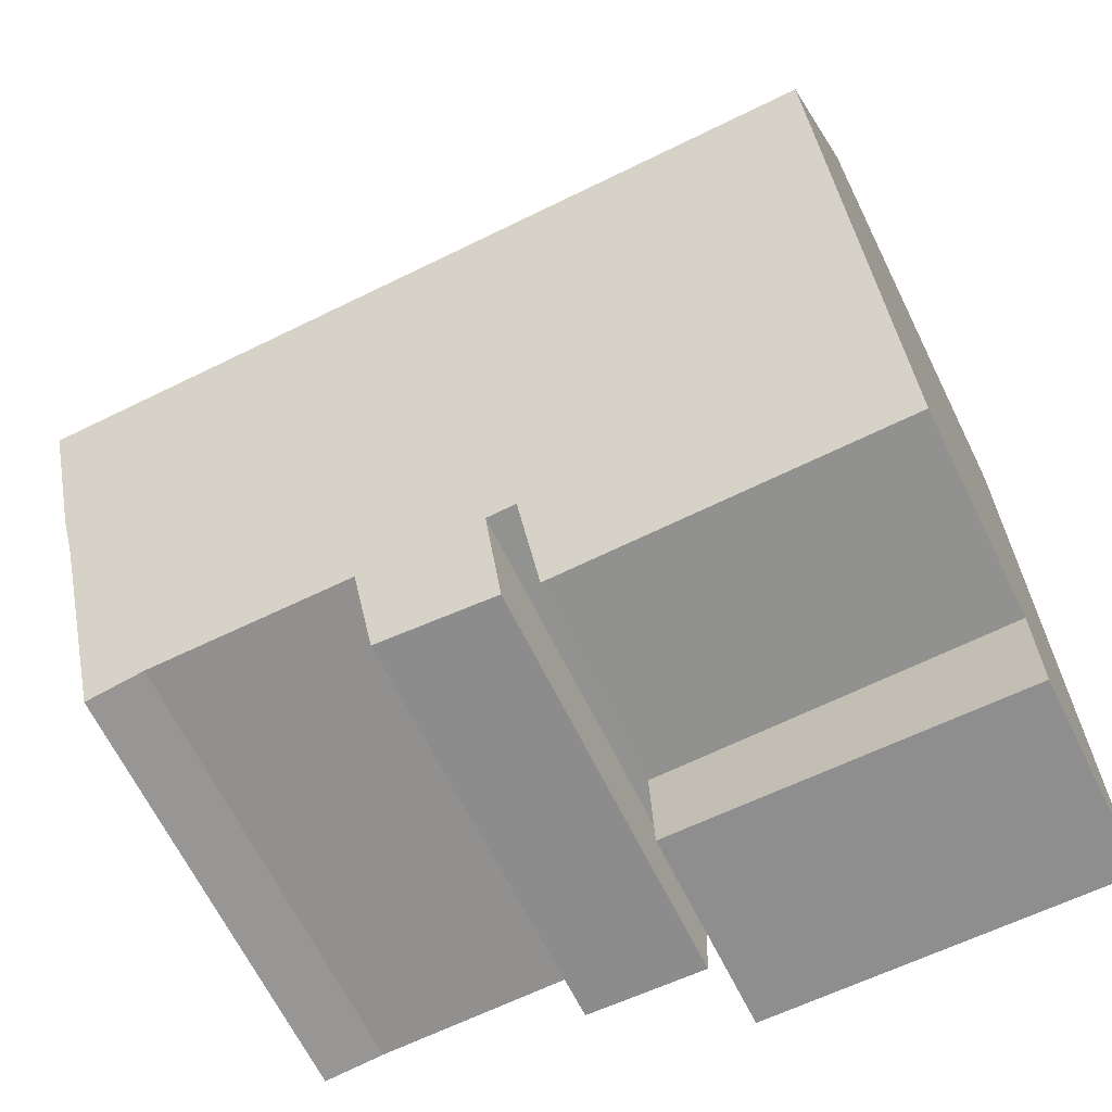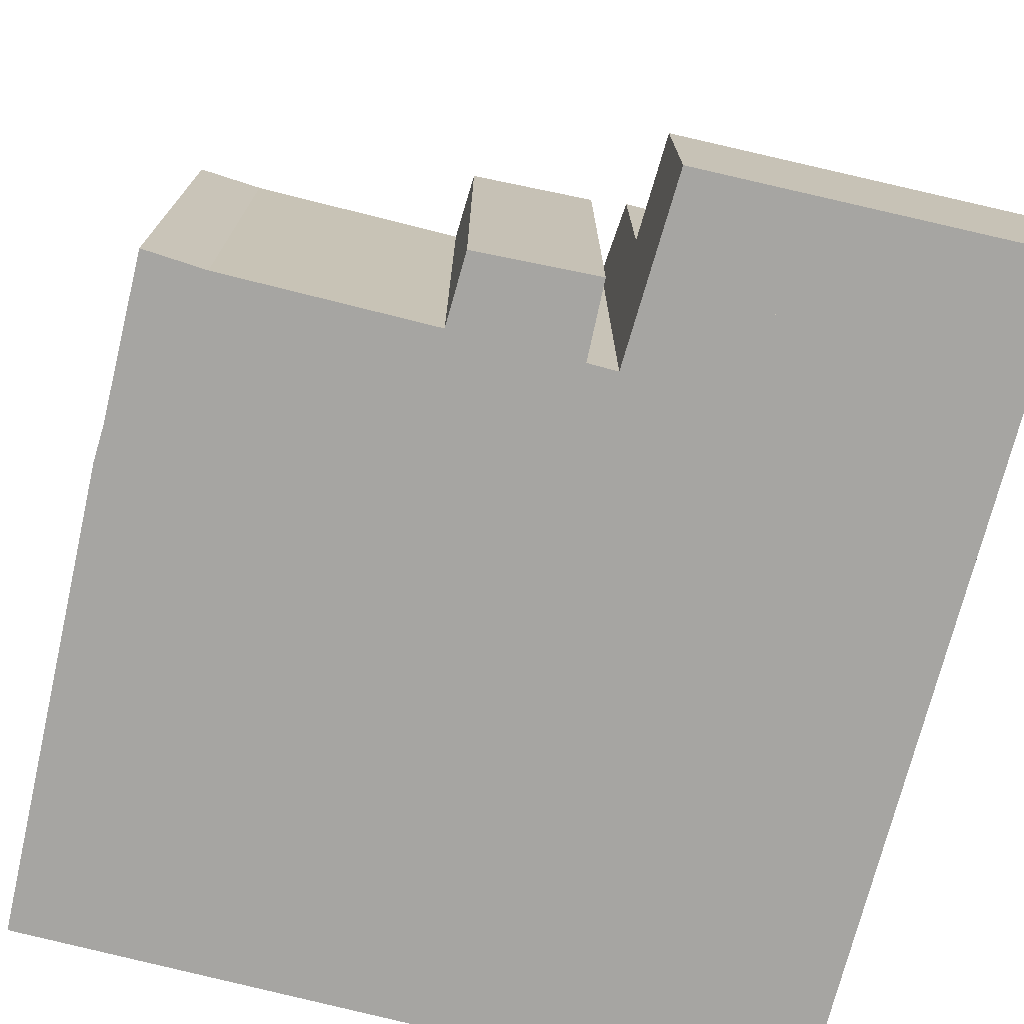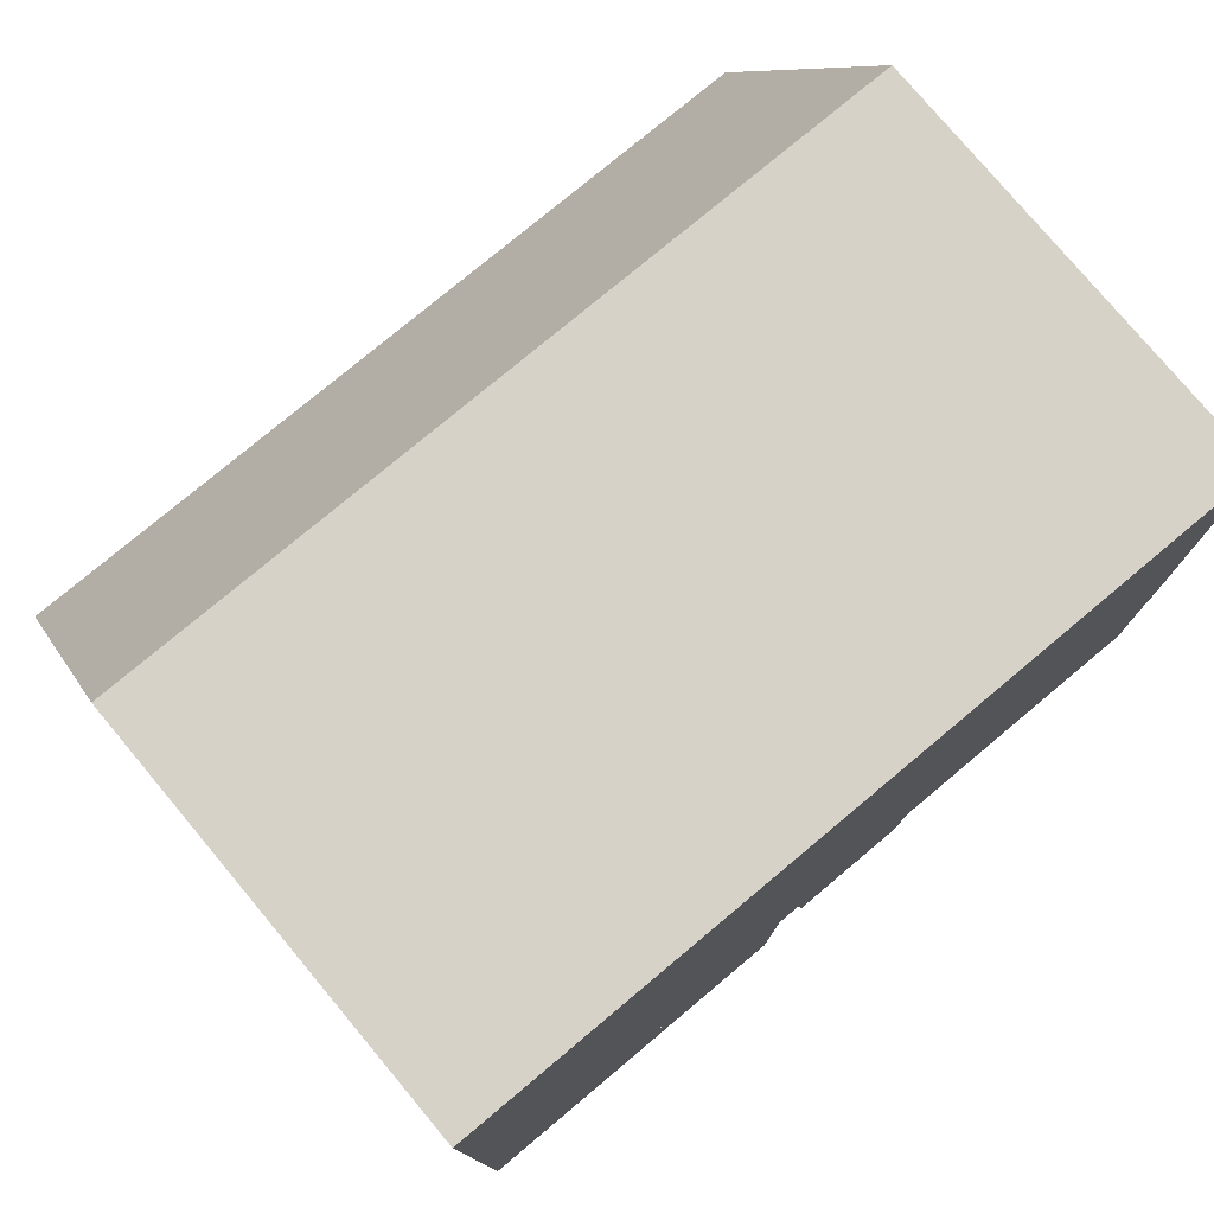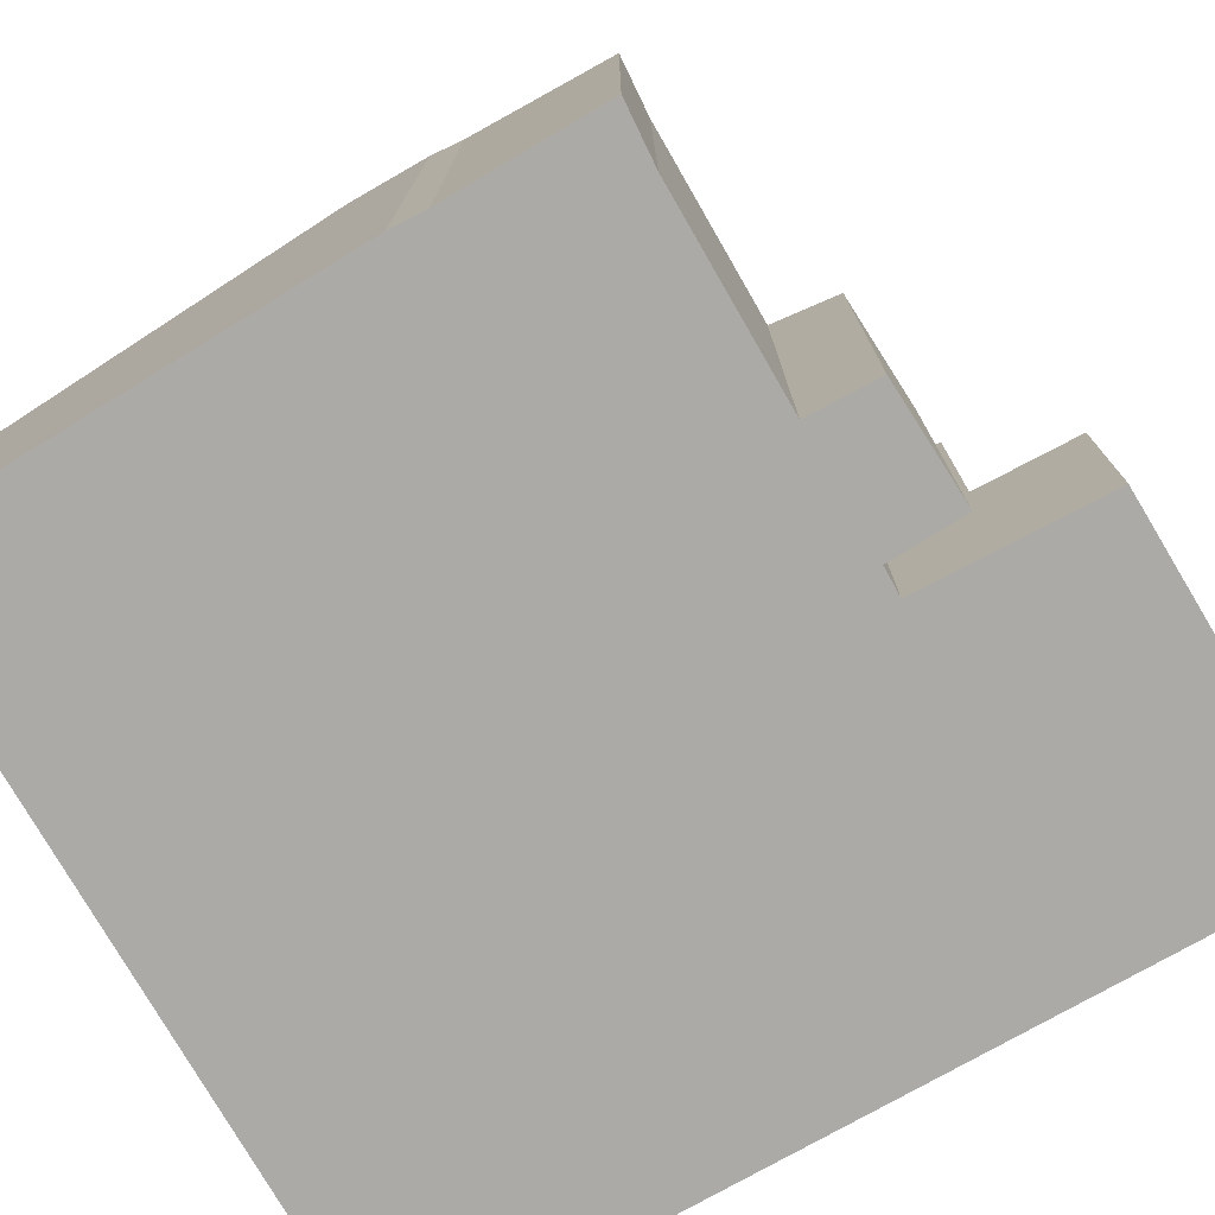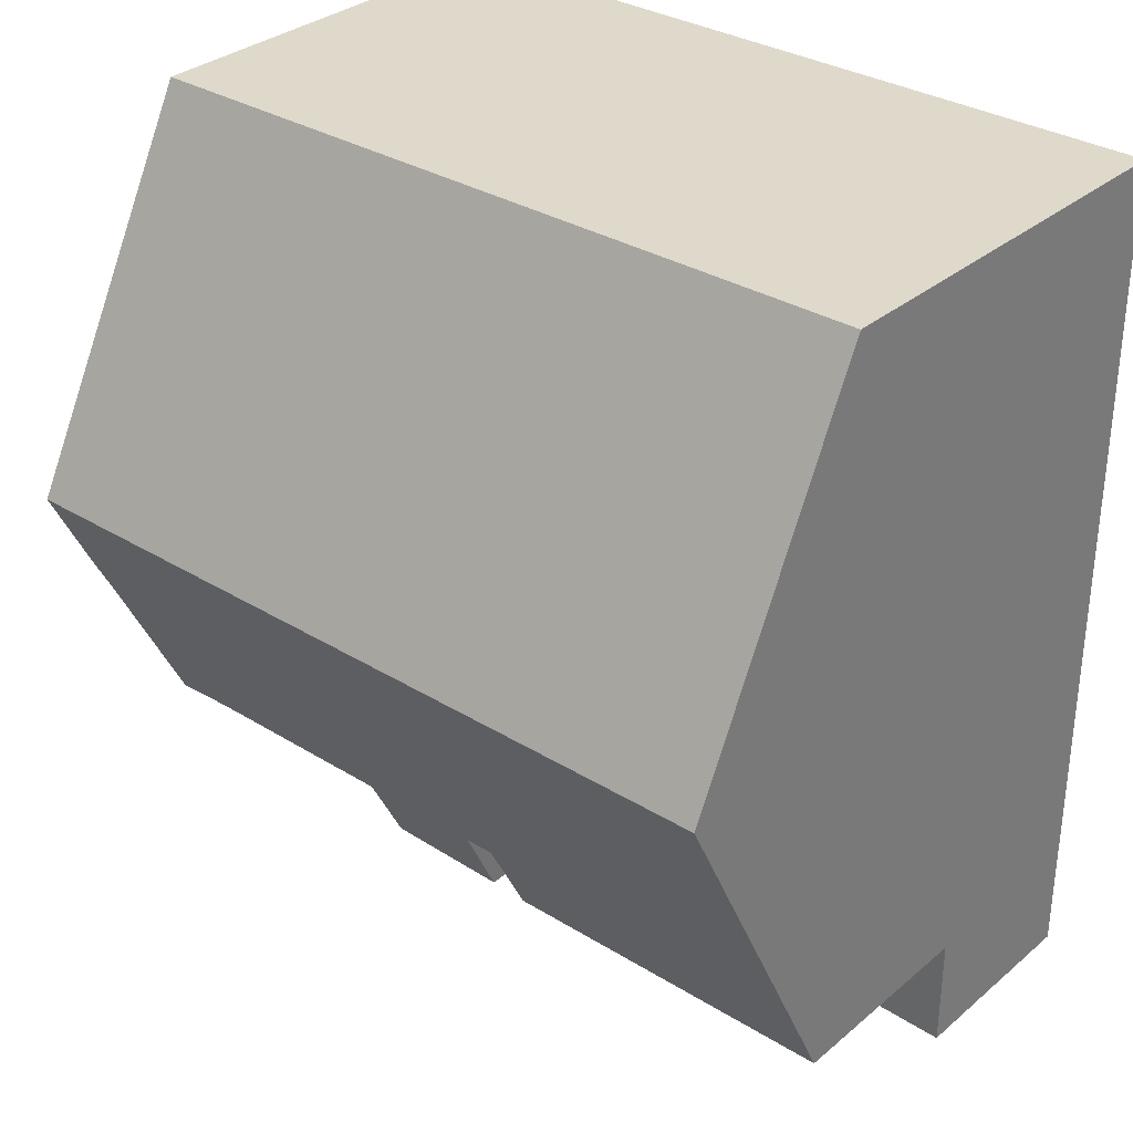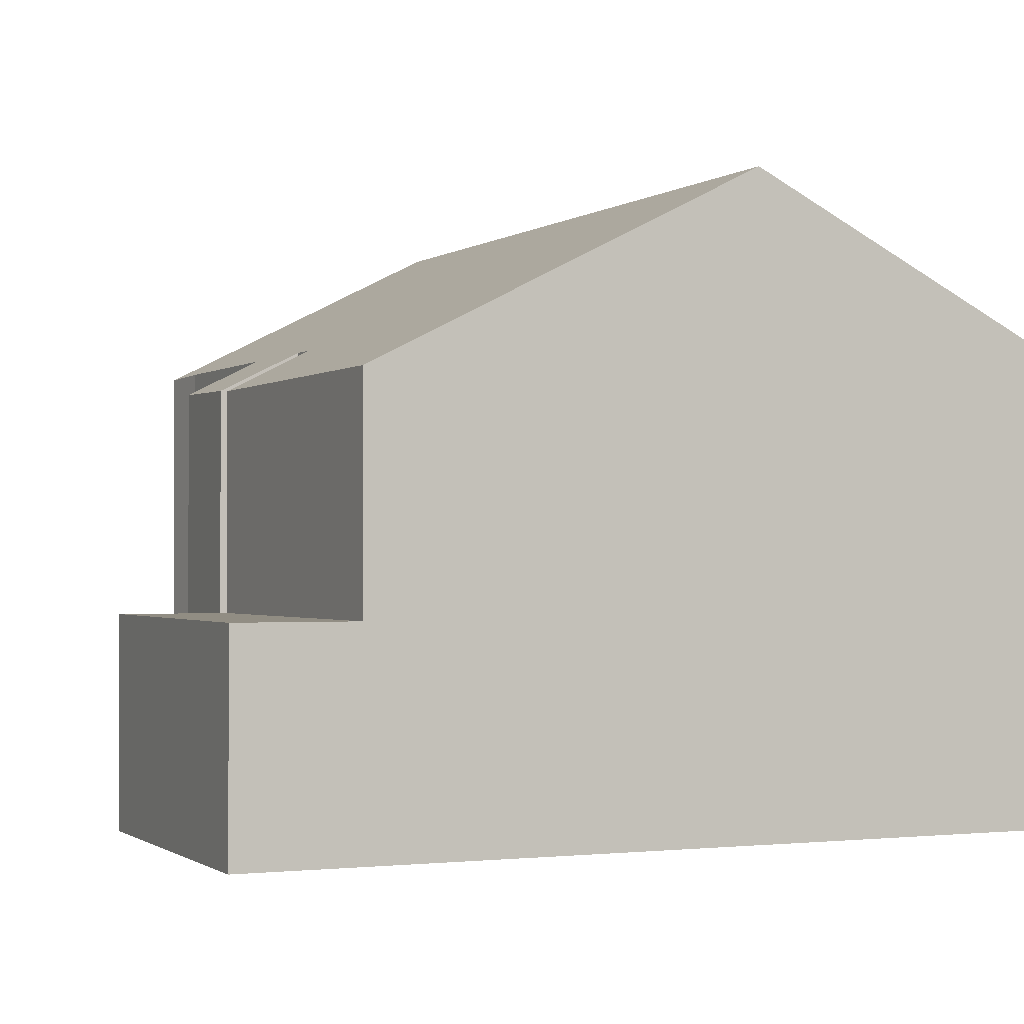
<metadata>
{"format":"obj","ext":"obj","renderer":"f3d","projection":"perspective","resolution":1024,"background":"white","views":[{"elev":-65.8,"azim":-153.8,"up":"+Z"},{"elev":-73.6,"azim":165.7,"up":"+Y"},{"elev":77.8,"azim":-39.9,"up":"+Z"},{"elev":-75.7,"azim":119.8,"up":"+Y"},{"elev":32.5,"azim":-139.1,"up":"+Z"},{"elev":-1.1,"azim":-114.7,"up":"+Y"}]}
</metadata>
<code>
v  0.004 10.89 8.899
v  6.393 7.467 2.063
v  0.001 7.467 2.089
v  6.442 8.228 3.576
v  6.68 10.89 8.873
v  6.677 8.226 3.572
v  6.986 8.224 3.567
v  9.264 7.578 2.272
v  9.302 8.236 3.582
v  13.12 8.251 3.595
v  14.2 10.89 8.842
v  14.21 9.688 6.45
v  14.25 8.214 3.517
v  14.24 10.02 7.111
v  7.041 7.517 2.16
v  6.683 7.517 15.58
v  0.007 7.517 15.61
v  14.01 7.517 15.55
v  14.01 -9.524e-16 15.55
v  14.24 -4.354e-16 7.111
v  14.2 -5.414e-16 8.842
v  14.21 -3.949e-16 6.45
v  14.25 -2.154e-16 3.517
v  9.302 -2.193e-16 3.582
v  9.264 -1.391e-16 2.272
v  6.442 -2.19e-16 3.576
v  6.393 -1.263e-16 2.063
v  13.12 -2.201e-16 3.595
v  7.041 -1.323e-16 2.16
v  6.986 -2.184e-16 3.567
v  6.677 -2.187e-16 3.572
v  0.001 -1.279e-16 2.089
v  0.004 -5.449e-16 8.899
v  0.007 -9.558e-16 15.61
v  6.683 -9.542e-16 15.58
v  6.331 3.648 0.153
v  0.001 3.648 2.089
v  6.393 3.648 2.063
v  0 3.648 2.234e-16
v  0 0 0
v  6.331 -9.369e-18 0.153
g defaultobject
f 1 2 3
f 2 1 4
f 4 1 5
f 4 5 6
f 6 5 7
f 7 5 8
f 8 5 9
f 9 5 10
f 10 5 11
f 10 11 12
f 10 12 13
f 12 11 14
f 8 15 7
f 16 1 17
f 1 16 5
f 5 16 18
f 5 18 11
f 19 11 18
f 11 19 14
f 14 19 20
f 20 19 21
f 20 12 14
f 12 20 22
f 22 13 12
f 13 22 23
f 24 8 9
f 8 24 25
f 26 2 4
f 2 26 27
f 13 28 10
f 28 13 23
f 28 9 10
f 9 28 24
f 25 15 8
f 15 25 29
f 30 6 7
f 6 30 4
f 4 30 26
f 26 30 31
f 27 3 2
f 3 27 32
f 15 30 7
f 30 15 29
f 32 1 3
f 1 32 17
f 17 32 33
f 17 33 34
f 16 19 18
f 19 16 17
f 19 17 35
f 35 17 34
f 27 33 32
f 33 27 34
f 34 27 35
f 35 27 26
f 35 26 30
f 35 30 19
f 19 30 29
f 19 29 24
f 24 29 25
f 19 24 28
f 19 28 23
f 19 23 22
f 19 22 21
f 20 21 22
f 36 37 38
f 37 36 39
f 40 37 39
f 37 40 32
f 32 38 37
f 38 32 27
f 27 36 38
f 36 27 41
f 41 39 36
f 39 41 40
f 41 32 40
f 32 41 27

</code>
